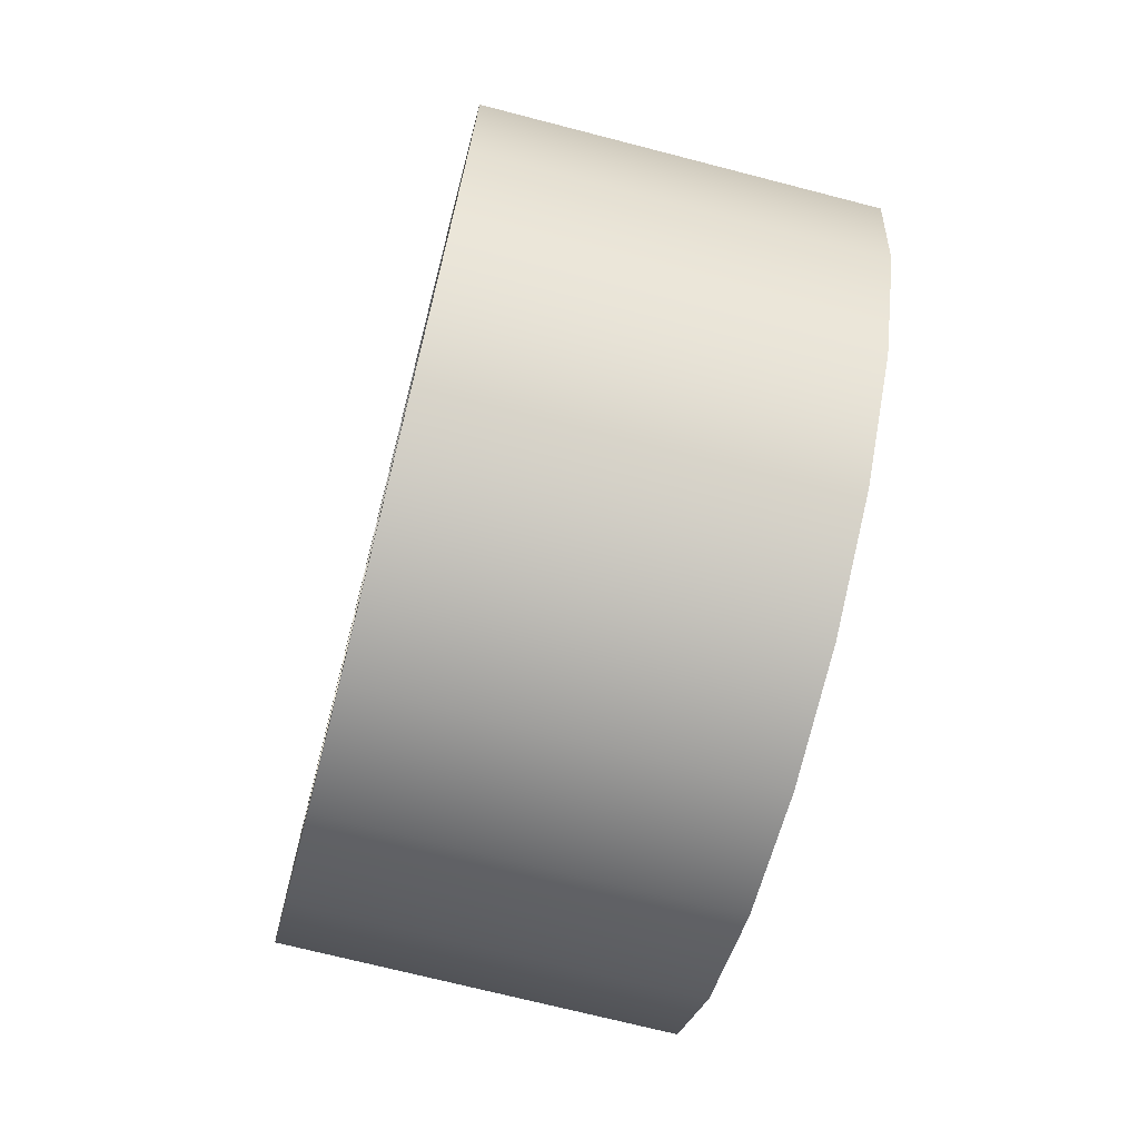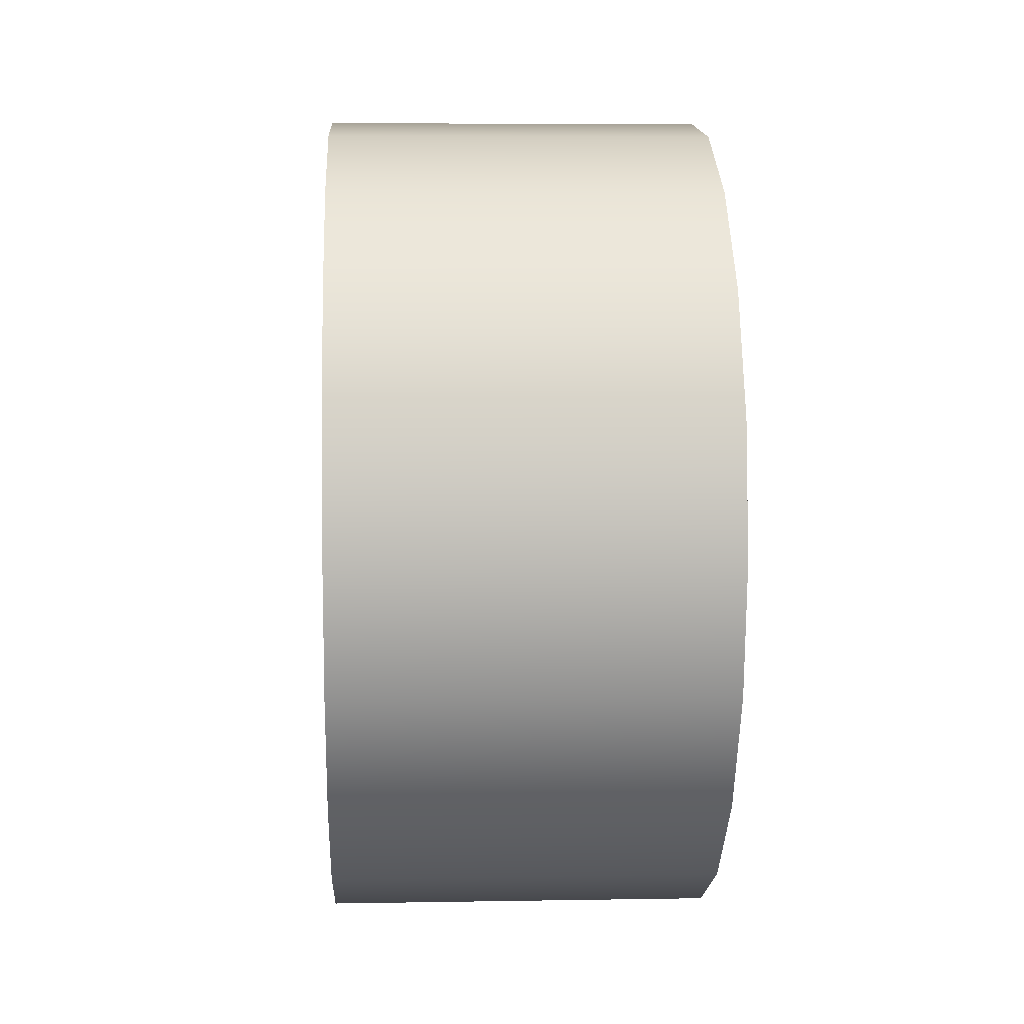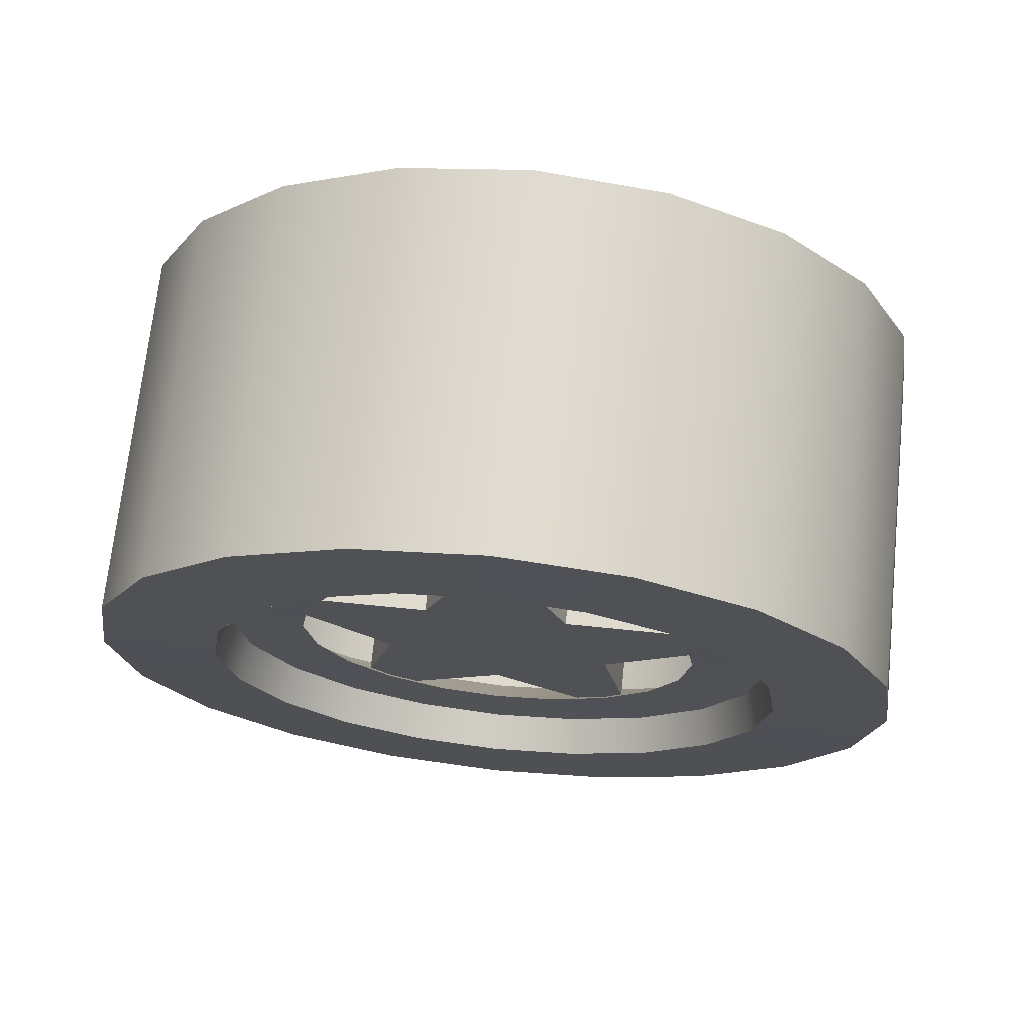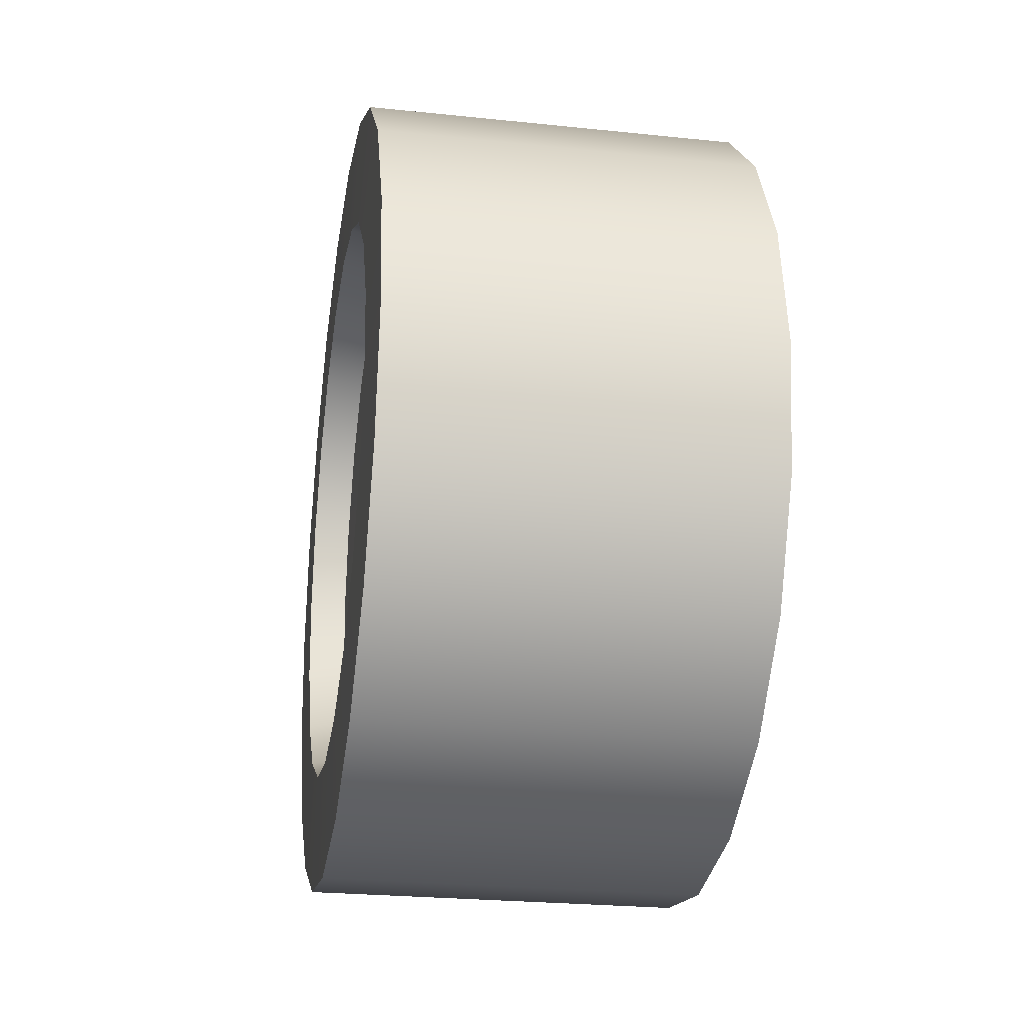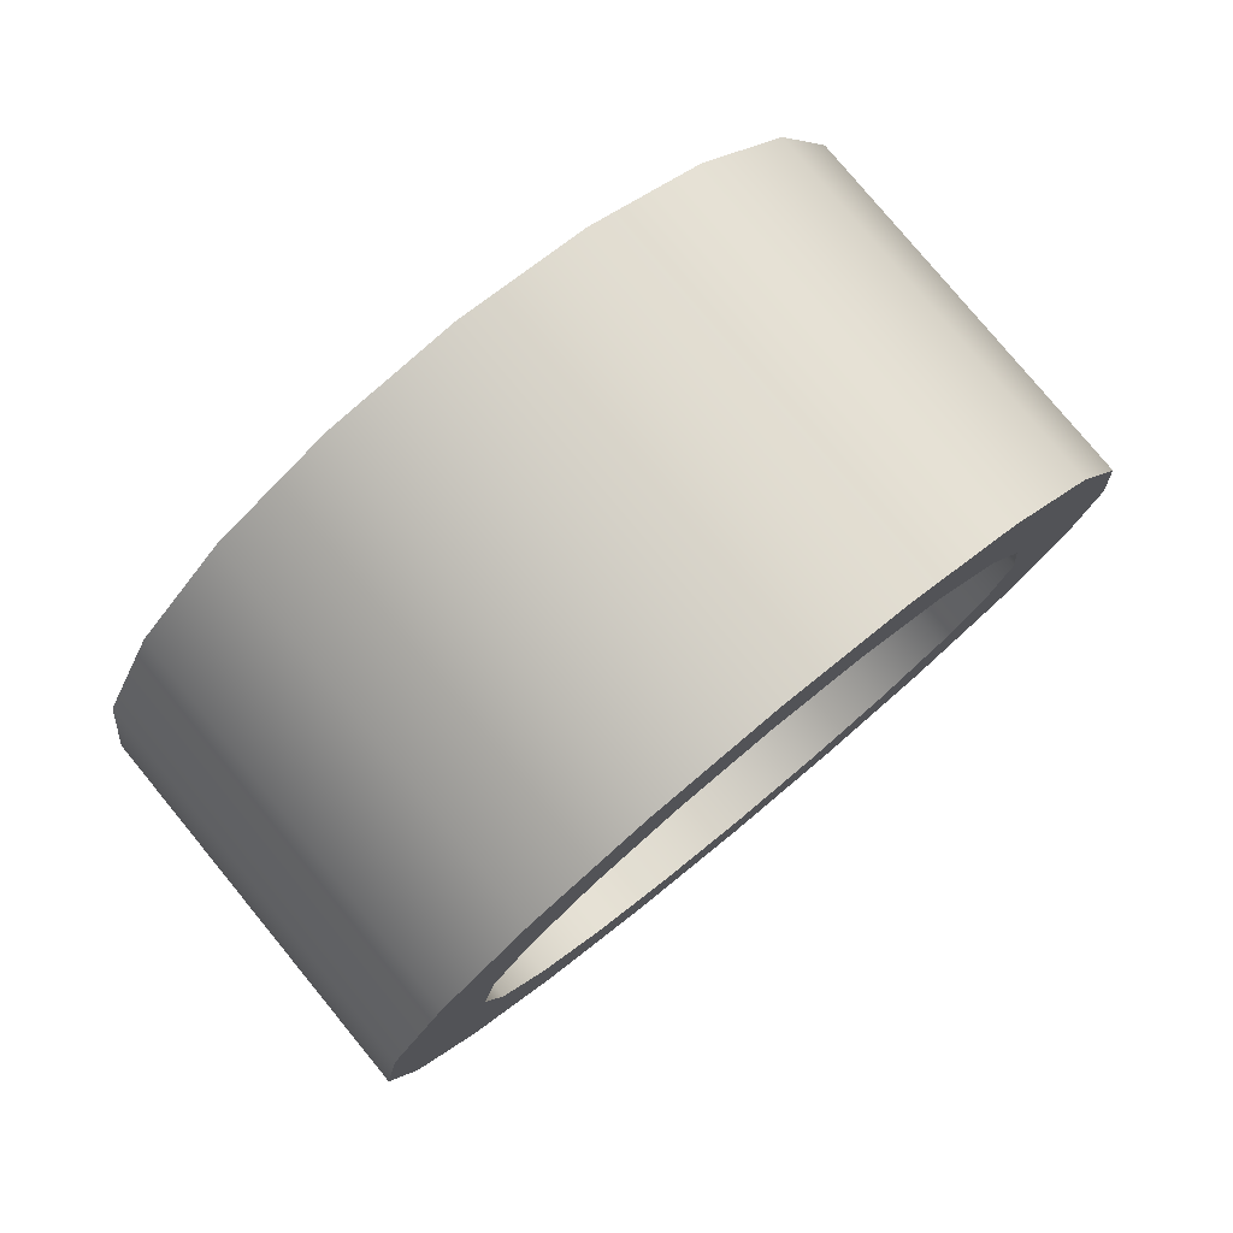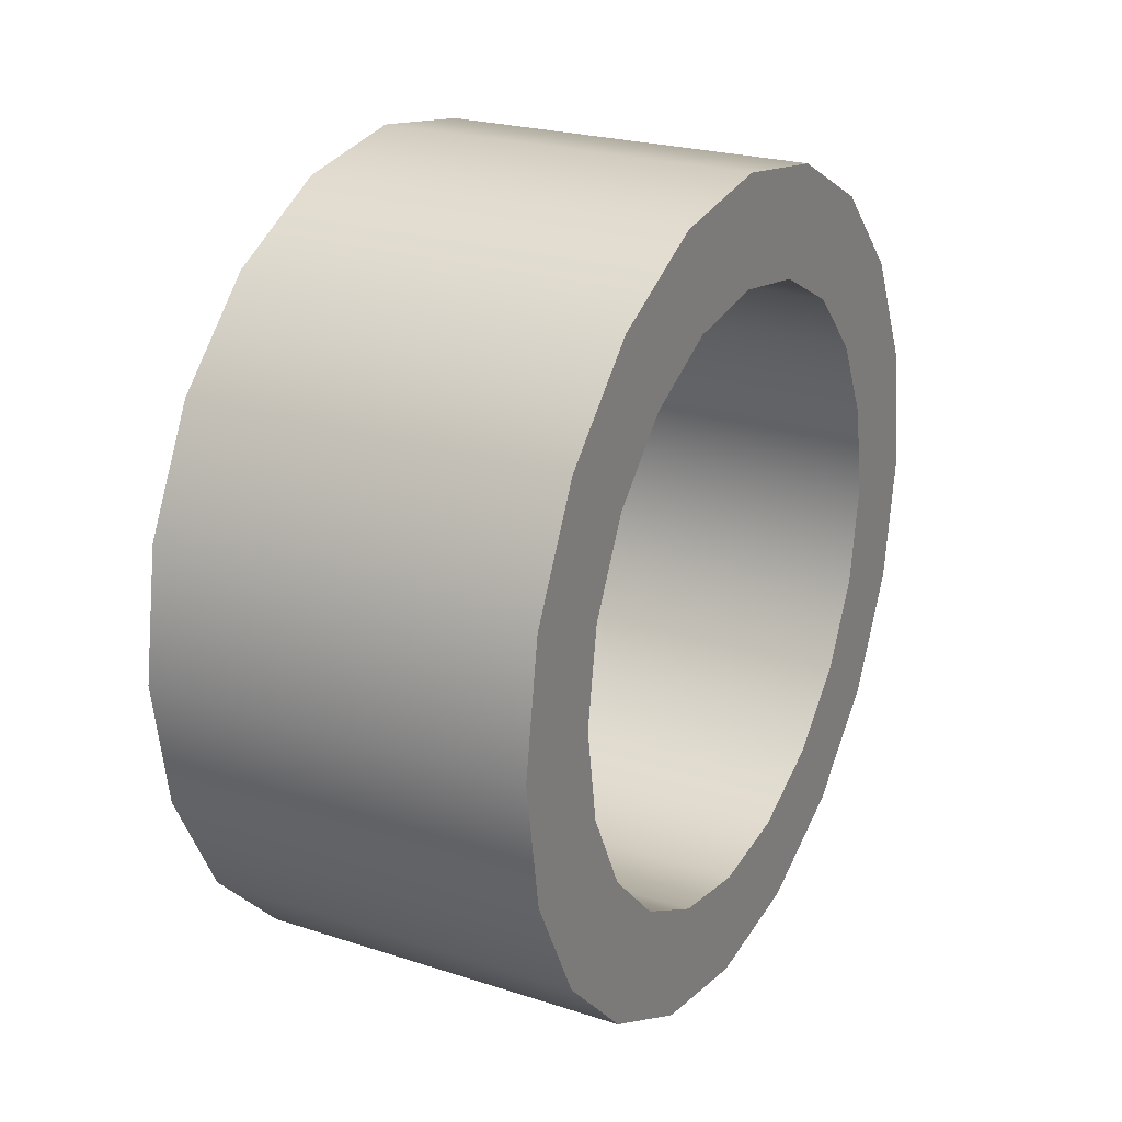
<metadata>
{"format":"obj","ext":"obj","renderer":"f3d","projection":"perspective","resolution":1024,"background":"white","views":[{"elev":-70.7,"azim":165.5,"up":"+Y"},{"elev":6.5,"azim":-2.9,"up":"+Y"},{"elev":70.3,"azim":-84.0,"up":"+Y"},{"elev":-25.1,"azim":-9.6,"up":"+Z"},{"elev":78.9,"azim":50.5,"up":"+Z"},{"elev":23.6,"azim":28.4,"up":"+Y"}]}
</metadata>
<code>
v  -2.474 0.887 5.978
v  -2.47 0.887 6.132
v  -2.474 1.061 6.005
v  -2.47 1.013 6.152
v  -2.551 0.887 5.959
v  -2.551 1.067 5.987
v  -2.392 0.887 5.935
v  -1.795 0.887 5.936
v  -2.392 1.074 5.965
v  -1.795 1.074 5.966
v  -2.474 1.218 6.085
v  -2.47 1.127 6.21
v  -2.551 1.229 6.07
v  -2.392 1.243 6.051
v  -1.795 1.242 6.052
v  -2.474 1.342 6.21
v  -2.47 1.217 6.301
v  -2.551 1.358 6.199
v  -2.392 1.377 6.185
v  -1.795 1.376 6.185
v  -2.474 1.422 6.367
v  -2.47 1.275 6.414
v  -2.551 1.44 6.361
v  -2.392 1.463 6.353
v  -1.795 1.462 6.354
v  -2.474 1.45 6.541
v  -2.47 1.295 6.541
v  -2.551 1.469 6.541
v  -2.392 1.493 6.541
v  -1.795 1.491 6.541
v  -2.474 1.422 6.715
v  -2.47 1.275 6.667
v  -2.551 1.44 6.721
v  -2.392 1.463 6.728
v  -1.795 1.462 6.727
v  -2.474 1.342 6.871
v  -2.47 1.217 6.781
v  -2.551 1.358 6.883
v  -2.392 1.377 6.897
v  -1.795 1.376 6.896
v  -2.474 1.218 6.996
v  -2.47 1.127 6.871
v  -2.551 1.229 7.011
v  -2.392 1.243 7.031
v  -1.795 1.242 7.029
v  -2.474 1.061 7.076
v  -2.47 1.013 6.929
v  -2.551 1.067 7.094
v  -2.392 1.074 7.117
v  -1.795 1.074 7.115
v  -2.474 0.887 7.103
v  -2.47 0.887 6.949
v  -2.551 0.887 7.123
v  -2.392 0.887 7.146
v  -1.795 0.887 7.145
v  -2.474 0.7131 7.076
v  -2.47 0.7608 6.929
v  -2.551 0.7071 7.094
v  -2.392 0.6998 7.117
v  -1.795 0.7002 7.115
v  -2.474 0.5562 6.996
v  -2.47 0.647 6.871
v  -2.551 0.5449 7.011
v  -2.392 0.531 7.031
v  -1.795 0.5318 7.029
v  -2.474 0.4317 6.871
v  -2.47 0.5566 6.781
v  -2.551 0.4161 6.883
v  -2.392 0.397 6.897
v  -1.795 0.3981 6.896
v  -2.474 0.3518 6.715
v  -2.47 0.4986 6.667
v  -2.551 0.3334 6.721
v  -2.392 0.3109 6.728
v  -1.795 0.3122 6.727
v  -2.474 0.3242 6.541
v  -2.47 0.4787 6.541
v  -2.551 0.3049 6.541
v  -2.392 0.2813 6.541
v  -1.795 0.2827 6.541
v  -2.474 0.3518 6.367
v  -2.47 0.4986 6.414
v  -2.551 0.3334 6.361
v  -2.392 0.3109 6.353
v  -1.795 0.3122 6.354
v  -2.474 0.4317 6.21
v  -2.47 0.5566 6.301
v  -2.551 0.4161 6.199
v  -2.392 0.397 6.185
v  -1.795 0.3981 6.185
v  -2.474 0.5562 6.085
v  -2.47 0.647 6.21
v  -2.551 0.5449 6.07
v  -2.392 0.531 6.051
v  -1.795 0.5318 6.052
v  -2.474 0.7131 6.005
v  -2.47 0.7608 6.152
v  -2.551 0.7071 5.987
v  -2.392 0.6998 5.965
v  -1.795 0.7002 5.966
v  -2.373 1.085 6.891
v  -2.373 1.082 6.68
v  -2.468 1.085 6.891
v  -2.468 1.082 6.68
v  -2.373 1.013 6.928
v  -2.468 1.013 6.928
v  -2.373 0.949 6.938
v  -2.468 0.949 6.938
v  -2.373 0.8151 6.769
v  -2.468 0.8151 6.769
v  -2.373 0.5907 6.814
v  -2.468 0.5907 6.814
v  -2.373 0.557 6.781
v  -2.468 0.557 6.781
v  -2.373 0.5252 6.718
v  -2.468 0.5252 6.718
v  -2.373 0.6477 6.54
v  -2.468 0.6477 6.54
v  -2.373 0.5284 6.357
v  -2.468 0.5284 6.357
v  -2.373 0.5572 6.301
v  -2.468 0.5572 6.301
v  -2.373 0.6007 6.257
v  -2.468 0.6007 6.257
v  -2.373 0.8063 6.313
v  -2.468 0.8063 6.313
v  -2.373 0.9598 6.144
v  -2.468 0.9598 6.144
v  -2.373 1.013 6.152
v  -2.468 1.013 6.152
v  -2.373 1.074 6.184
v  -2.468 1.074 6.184
v  -2.373 1.078 6.397
v  -2.468 1.078 6.397
v  -2.373 1.284 6.475
v  -2.468 1.284 6.475
v  -2.373 1.295 6.541
v  -2.468 1.295 6.541
v  -2.373 1.286 6.599
v  -2.468 1.286 6.599
g F40tire_front_right_chrom
f 1 2 3
f 3 2 4
f 5 1 6
f 6 1 3
f 7 8 9
f 9 8 10
f 2 7 4
f 4 7 9
f 3 4 11
f 11 4 12
f 6 3 13
f 13 3 11
f 9 10 14
f 14 10 15
f 4 9 12
f 12 9 14
f 11 12 16
f 16 12 17
f 13 11 18
f 18 11 16
f 14 15 19
f 19 15 20
f 12 14 17
f 17 14 19
f 16 17 21
f 21 17 22
f 18 16 23
f 23 16 21
f 19 20 24
f 24 20 25
f 17 19 22
f 22 19 24
f 21 22 26
f 26 22 27
f 23 21 28
f 28 21 26
f 24 25 29
f 29 25 30
f 22 24 27
f 27 24 29
f 26 27 31
f 31 27 32
f 28 26 33
f 33 26 31
f 29 30 34
f 34 30 35
f 27 29 32
f 32 29 34
f 31 32 36
f 36 32 37
f 33 31 38
f 38 31 36
f 34 35 39
f 39 35 40
f 32 34 37
f 37 34 39
f 36 37 41
f 41 37 42
f 38 36 43
f 43 36 41
f 39 40 44
f 44 40 45
f 37 39 42
f 42 39 44
f 41 42 46
f 46 42 47
f 43 41 48
f 48 41 46
f 44 45 49
f 49 45 50
f 42 44 47
f 47 44 49
f 46 47 51
f 51 47 52
f 48 46 53
f 53 46 51
f 49 50 54
f 54 50 55
f 47 49 52
f 52 49 54
f 51 52 56
f 56 52 57
f 53 51 58
f 58 51 56
f 54 55 59
f 59 55 60
f 52 54 57
f 57 54 59
f 56 57 61
f 61 57 62
f 58 56 63
f 63 56 61
f 59 60 64
f 64 60 65
f 57 59 62
f 62 59 64
f 61 62 66
f 66 62 67
f 63 61 68
f 68 61 66
f 64 65 69
f 69 65 70
f 62 64 67
f 67 64 69
f 66 67 71
f 71 67 72
f 68 66 73
f 73 66 71
f 69 70 74
f 74 70 75
f 67 69 72
f 72 69 74
f 71 72 76
f 76 72 77
f 73 71 78
f 78 71 76
f 74 75 79
f 79 75 80
f 72 74 77
f 77 74 79
f 76 77 81
f 81 77 82
f 78 76 83
f 83 76 81
f 79 80 84
f 84 80 85
f 77 79 82
f 82 79 84
f 81 82 86
f 86 82 87
f 83 81 88
f 88 81 86
f 84 85 89
f 89 85 90
f 82 84 87
f 87 84 89
f 86 87 91
f 91 87 92
f 88 86 93
f 93 86 91
f 89 90 94
f 94 90 95
f 87 89 92
f 92 89 94
f 91 92 96
f 96 92 97
f 93 91 98
f 98 91 96
f 94 95 99
f 99 95 100
f 92 94 97
f 97 94 99
f 96 97 1
f 1 97 2
f 98 96 5
f 5 96 1
f 99 100 7
f 7 100 8
f 97 99 2
f 2 99 7
f 101 102 103
f 103 102 104
f 105 101 106
f 106 101 103
f 107 105 108
f 108 105 106
f 109 107 110
f 110 107 108
f 111 109 112
f 112 109 110
f 113 111 114
f 114 111 112
f 115 113 116
f 116 113 114
f 117 115 118
f 118 115 116
f 119 117 120
f 120 117 118
f 121 119 122
f 122 119 120
f 123 121 124
f 124 121 122
f 125 123 126
f 126 123 124
f 127 125 128
f 128 125 126
f 129 127 130
f 130 127 128
f 131 129 132
f 132 129 130
f 133 131 134
f 134 131 132
f 135 133 136
f 136 133 134
f 137 135 138
f 138 135 136
f 139 137 140
f 140 137 138
f 102 139 104
f 104 139 140
f 125 121 123
f 125 119 121
f 125 117 119
f 105 102 101
f 107 102 105
f 109 102 107
f 117 113 115
f 117 111 113
f 117 109 111
f 117 102 109
f 125 102 117
f 127 102 125
f 129 102 127
f 131 102 129
f 133 102 131
f 135 102 133
f 135 139 102
f 137 139 135
f 124 122 126
f 122 120 126
f 120 118 126
f 103 104 106
f 106 104 108
f 108 104 110
f 116 114 118
f 114 112 118
f 112 110 118
f 110 104 118
f 118 104 126
f 126 104 128
f 128 104 130
f 130 104 132
f 132 104 134
f 134 104 136
f 104 140 136
f 136 140 138
v  -2.547 0.887 5.724
v  -2.551 0.887 5.959
v  -2.547 1.139 5.764
v  -2.551 1.067 5.987
v  -1.795 0.887 5.724
v  -1.795 1.139 5.764
v  -1.795 0.887 5.936
v  -1.795 1.074 5.966
v  -2.547 1.367 5.88
v  -2.551 1.229 6.07
v  -1.795 1.367 5.88
v  -1.795 1.242 6.052
v  -2.547 1.548 6.06
v  -2.551 1.358 6.199
v  -1.795 1.548 6.06
v  -1.795 1.376 6.185
v  -2.547 1.664 6.288
v  -2.551 1.44 6.361
v  -1.795 1.664 6.288
v  -1.795 1.462 6.354
v  -2.547 1.704 6.541
v  -2.551 1.469 6.541
v  -1.795 1.704 6.541
v  -1.795 1.491 6.541
v  -2.547 1.664 6.793
v  -2.551 1.44 6.721
v  -1.795 1.664 6.793
v  -1.795 1.462 6.727
v  -2.547 1.548 7.021
v  -2.551 1.358 6.883
v  -1.795 1.548 7.021
v  -1.795 1.376 6.896
v  -2.547 1.367 7.202
v  -2.551 1.229 7.011
v  -1.795 1.367 7.202
v  -1.795 1.242 7.029
v  -2.547 1.139 7.317
v  -2.551 1.067 7.094
v  -1.795 1.139 7.317
v  -1.795 1.074 7.115
v  -2.547 0.887 7.357
v  -2.551 0.887 7.123
v  -1.795 0.887 7.357
v  -1.795 0.887 7.145
v  -2.547 0.6345 7.317
v  -2.551 0.7071 7.094
v  -1.795 0.6345 7.317
v  -1.795 0.7002 7.115
v  -2.547 0.4068 7.202
v  -2.551 0.5449 7.011
v  -1.795 0.4068 7.202
v  -1.795 0.5318 7.029
v  -2.547 0.2261 7.021
v  -2.551 0.4161 6.883
v  -1.795 0.2261 7.021
v  -1.795 0.3981 6.896
v  -2.547 0.1101 6.793
v  -2.551 0.3334 6.721
v  -1.795 0.1101 6.793
v  -1.795 0.3122 6.727
v  -2.547 0.0701 6.541
v  -2.551 0.3049 6.541
v  -1.795 0.0701 6.541
v  -1.795 0.2827 6.541
v  -2.547 0.1101 6.288
v  -2.551 0.3334 6.361
v  -1.795 0.1101 6.288
v  -1.795 0.3122 6.354
v  -2.547 0.2261 6.06
v  -2.551 0.4161 6.199
v  -1.795 0.2261 6.06
v  -1.795 0.3981 6.185
v  -2.547 0.4068 5.88
v  -2.551 0.5449 6.07
v  -1.795 0.4068 5.88
v  -1.795 0.5318 6.052
v  -2.547 0.6345 5.764
v  -2.551 0.7071 5.987
v  -1.795 0.6345 5.764
v  -1.795 0.7002 5.966
g F40tire_front_right
f 141 142 143
f 143 142 144
f 145 141 146
f 146 141 143
f 147 145 148
f 148 145 146
f 143 144 149
f 149 144 150
f 146 143 151
f 151 143 149
f 148 146 152
f 152 146 151
f 149 150 153
f 153 150 154
f 151 149 155
f 155 149 153
f 152 151 156
f 156 151 155
f 153 154 157
f 157 154 158
f 155 153 159
f 159 153 157
f 156 155 160
f 160 155 159
f 157 158 161
f 161 158 162
f 159 157 163
f 163 157 161
f 160 159 164
f 164 159 163
f 161 162 165
f 165 162 166
f 163 161 167
f 167 161 165
f 164 163 168
f 168 163 167
f 165 166 169
f 169 166 170
f 167 165 171
f 171 165 169
f 168 167 172
f 172 167 171
f 169 170 173
f 173 170 174
f 171 169 175
f 175 169 173
f 172 171 176
f 176 171 175
f 173 174 177
f 177 174 178
f 175 173 179
f 179 173 177
f 176 175 180
f 180 175 179
f 177 178 181
f 181 178 182
f 179 177 183
f 183 177 181
f 180 179 184
f 184 179 183
f 181 182 185
f 185 182 186
f 183 181 187
f 187 181 185
f 184 183 188
f 188 183 187
f 185 186 189
f 189 186 190
f 187 185 191
f 191 185 189
f 188 187 192
f 192 187 191
f 189 190 193
f 193 190 194
f 191 189 195
f 195 189 193
f 192 191 196
f 196 191 195
f 193 194 197
f 197 194 198
f 195 193 199
f 199 193 197
f 196 195 200
f 200 195 199
f 197 198 201
f 201 198 202
f 199 197 203
f 203 197 201
f 200 199 204
f 204 199 203
f 201 202 205
f 205 202 206
f 203 201 207
f 207 201 205
f 204 203 208
f 208 203 207
f 205 206 209
f 209 206 210
f 207 205 211
f 211 205 209
f 208 207 212
f 212 207 211
f 209 210 213
f 213 210 214
f 211 209 215
f 215 209 213
f 212 211 216
f 216 211 215
f 213 214 217
f 217 214 218
f 215 213 219
f 219 213 217
f 216 215 220
f 220 215 219
f 217 218 141
f 141 218 142
f 219 217 145
f 145 217 141
f 220 219 147
f 147 219 145

</code>
